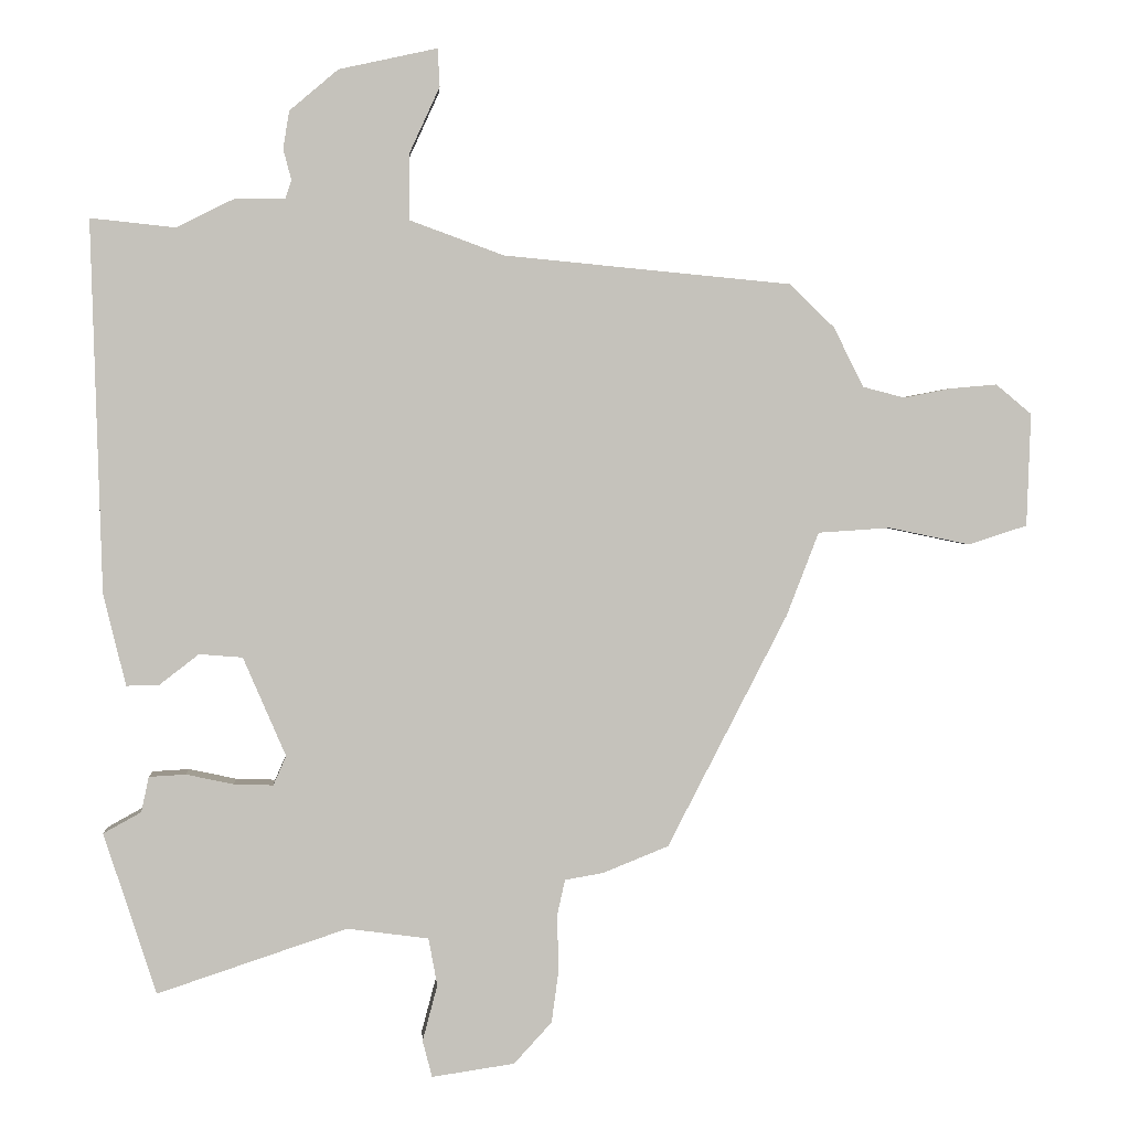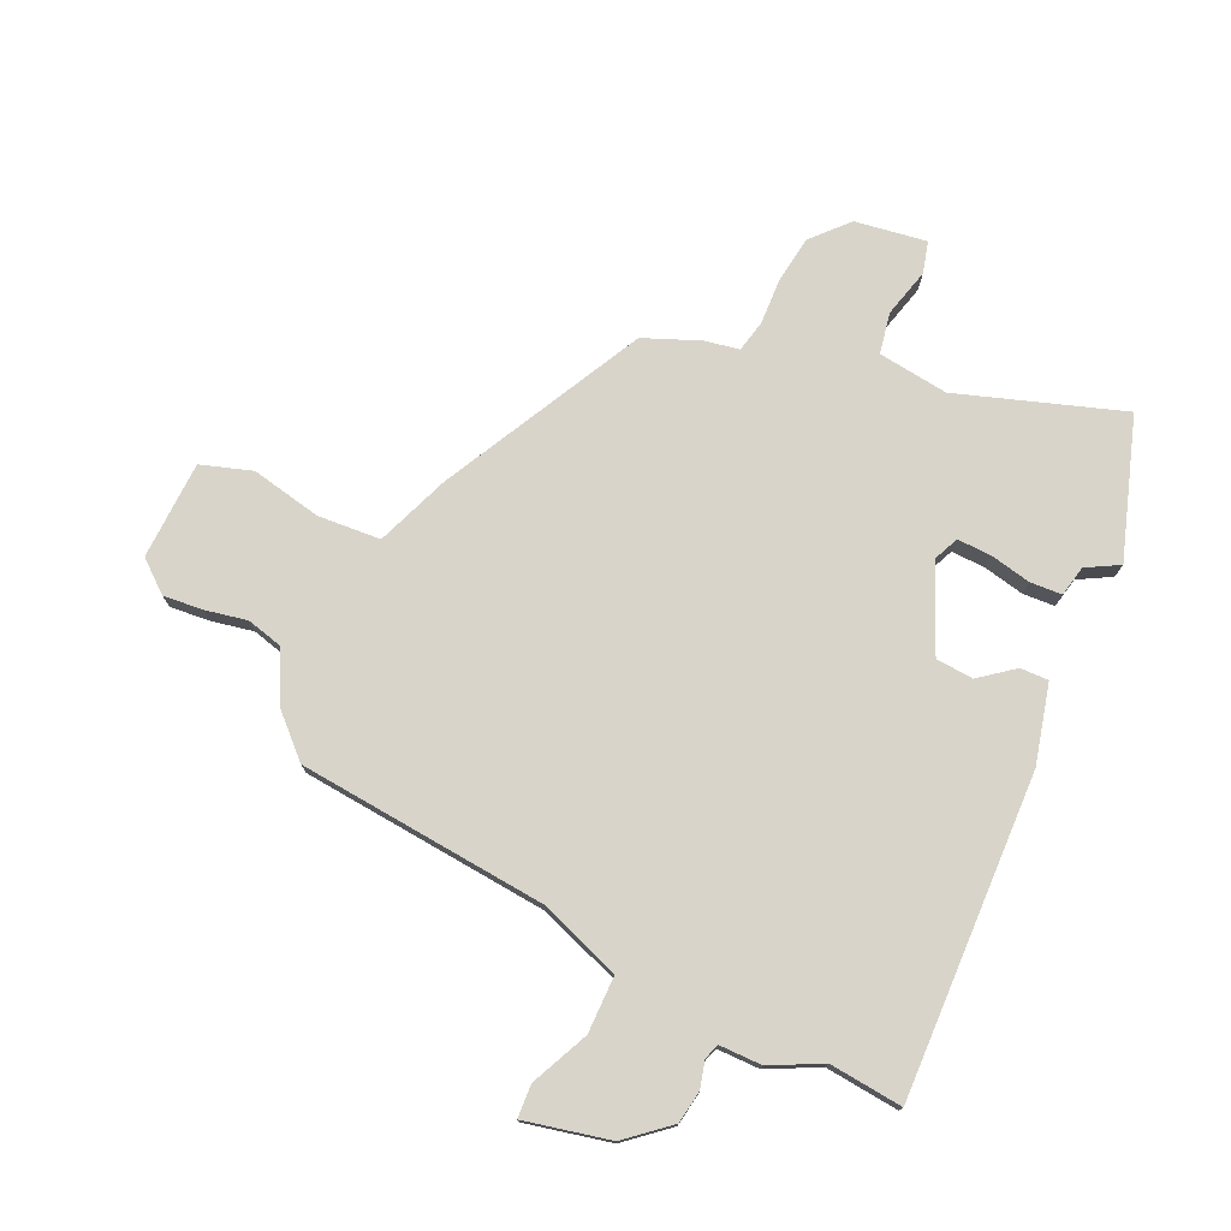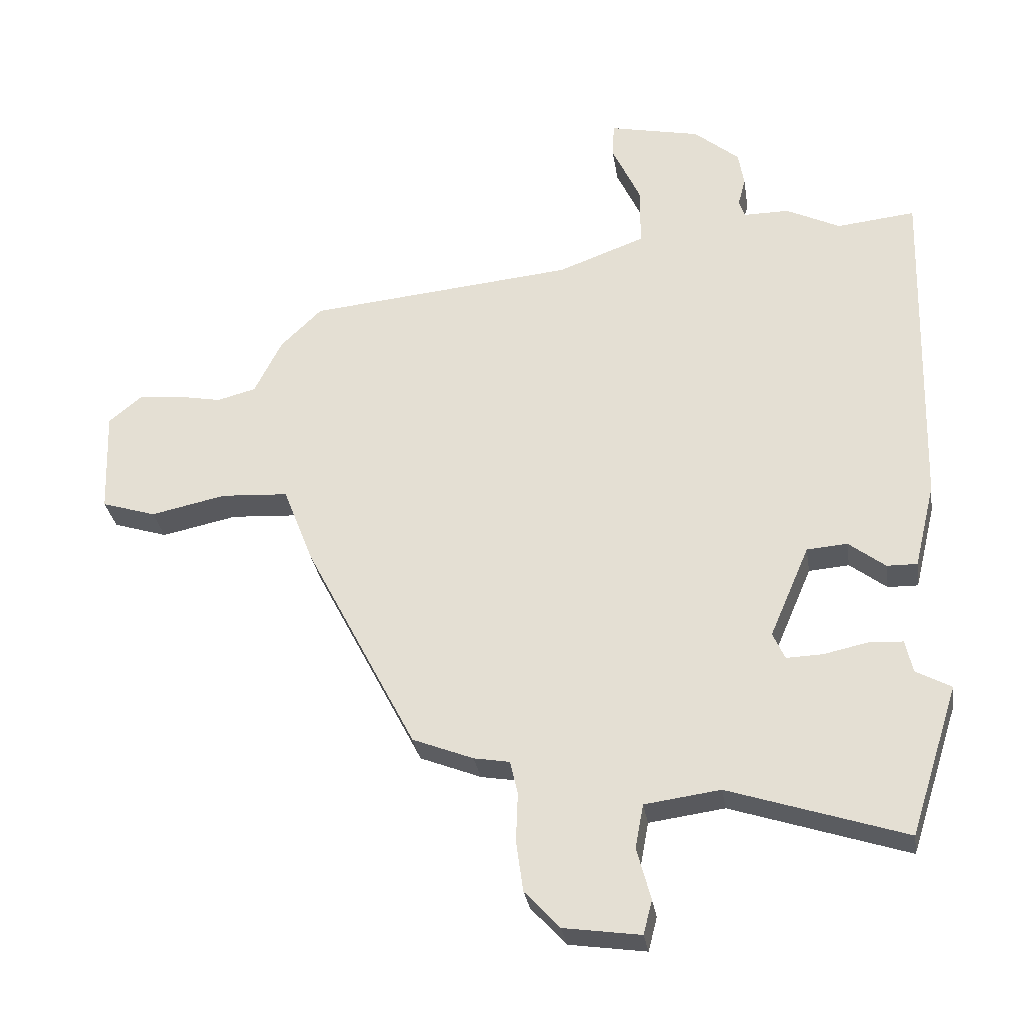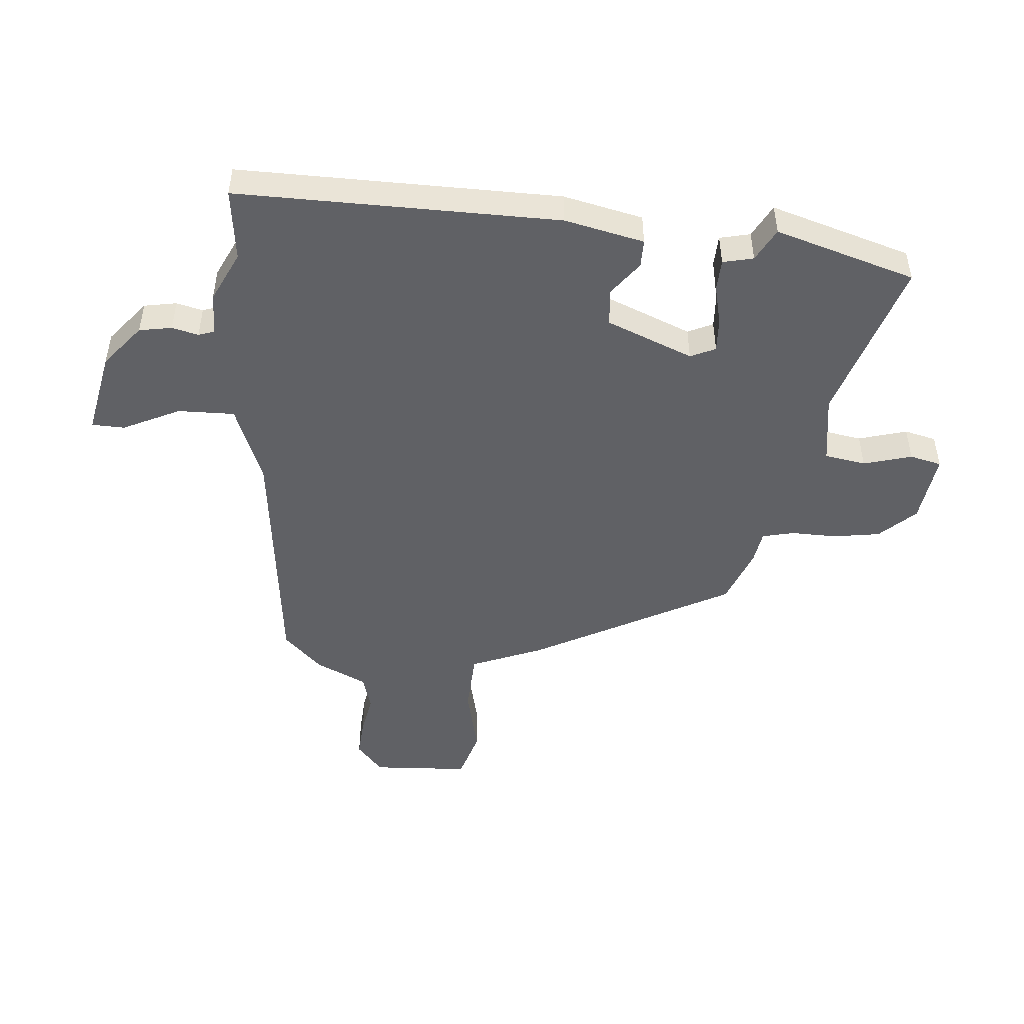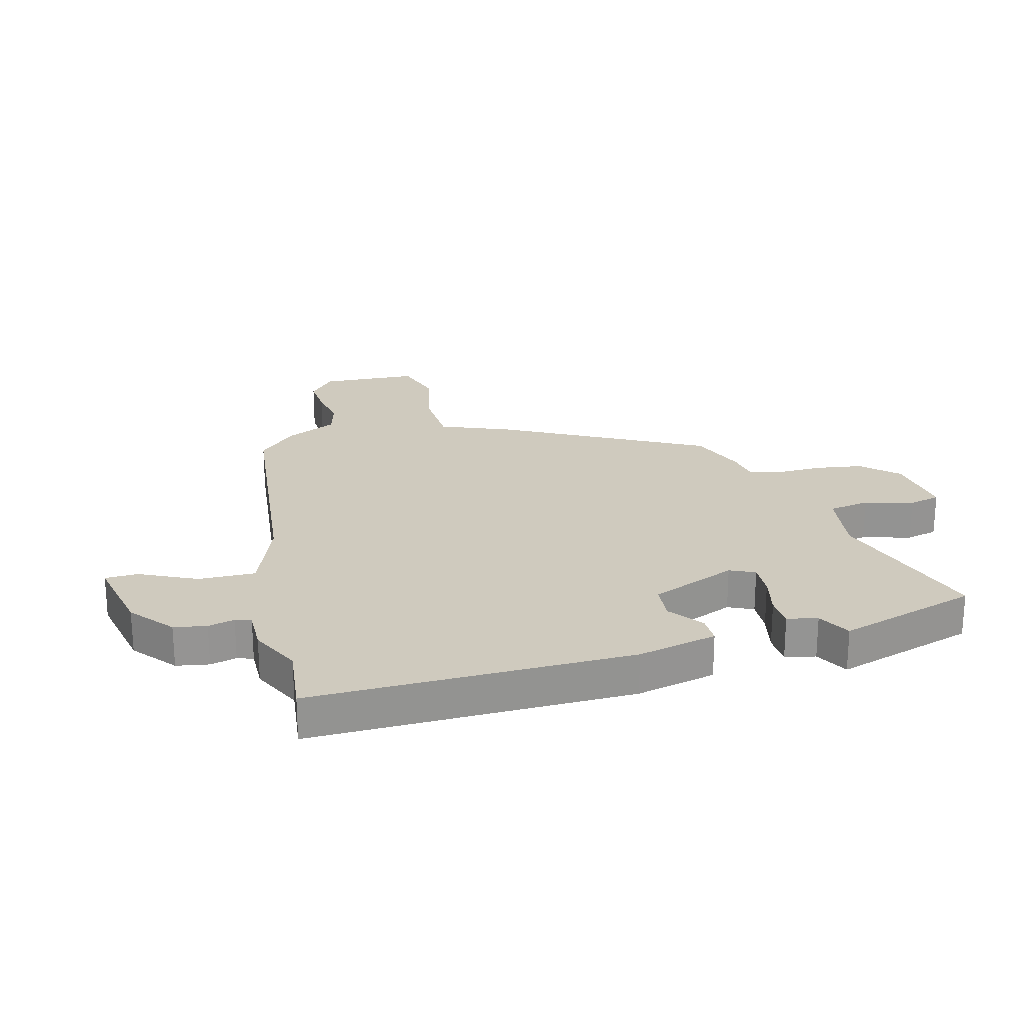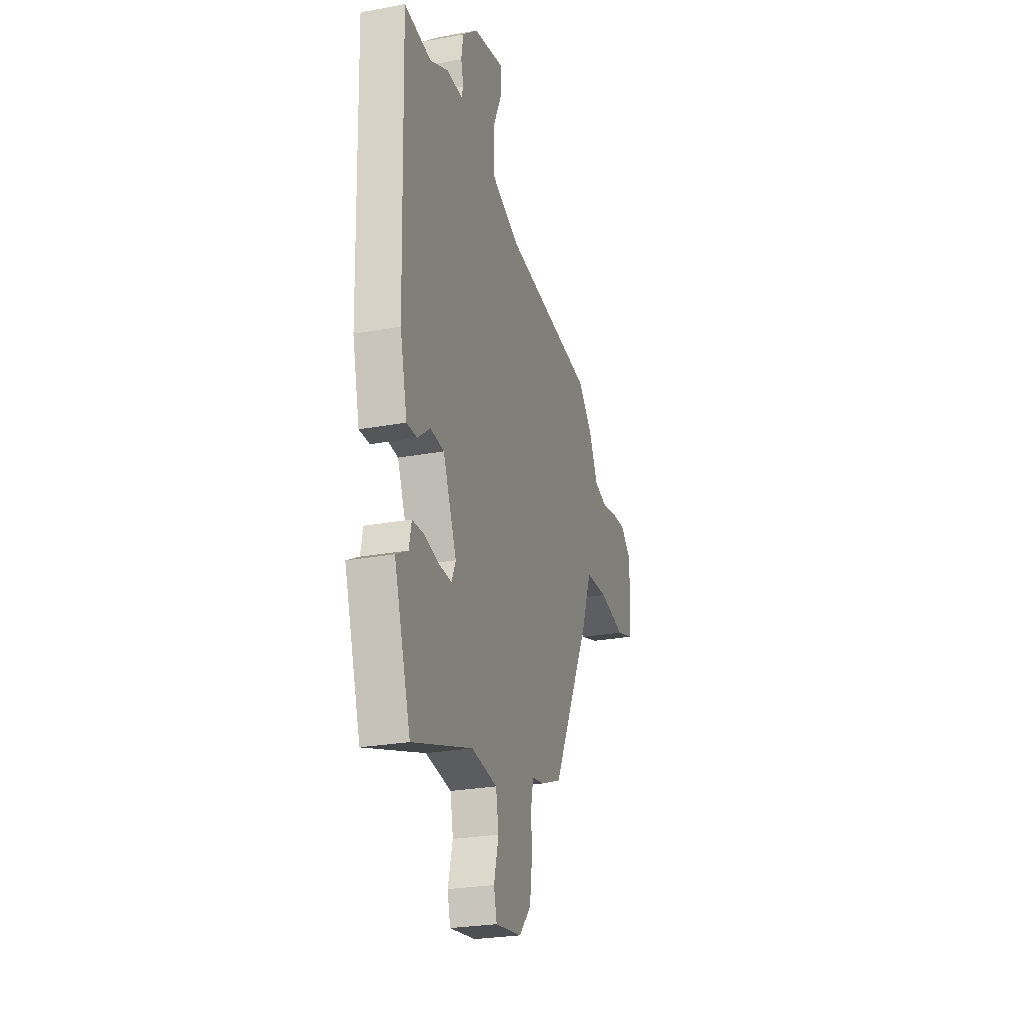
<metadata>
{"format":"obj","ext":"obj","renderer":"f3d","projection":"perspective","resolution":1024,"background":"white","views":[{"elev":2.1,"azim":176.0,"up":"+Z"},{"elev":75.6,"azim":24.6,"up":"+Y"},{"elev":-30.7,"azim":8.9,"up":"+Z"},{"elev":-47.8,"azim":86.1,"up":"+Y"},{"elev":23.2,"azim":76.1,"up":"+Y"},{"elev":-26.3,"azim":106.1,"up":"+Z"}]}
</metadata>
<code>
v -0.3 0.07 -0.422
v -0.477 0.07 -0.079
v -0.525 0.07 0.045
v -0.632 0.07 0.052
v -0.752 0.07 0.027
v -0.839 0.07 0.055
v -0.845 0.07 0.222
v -0.792 0.07 0.266
v -0.724 0.07 0.26
v -0.653 0.07 0.246
v -0.591 0.07 0.262
v -0.547 0.07 0.35
v -0.481 0.07 0.414
v -0.056 0.07 0.454
v 0.083 0.07 0.505
v 0.083 0.07 0.602
v 0.038 0.07 0.7
v 0.041 0.07 0.756
v 0.186 0.07 0.724
v 0.258 0.07 0.663
v 0.267 0.07 0.607
v 0.255 0.07 0.562
v 0.264 0.07 0.535
v 0.337 0.07 0.535
v 0.423 0.07 0.492
v 0.548 0.07 0.505
v 0.532 0.07 -0.043
v 0.499 0.07 -0.178
v 0.451 0.07 -0.177
v 0.393 0.07 -0.132
v 0.329 0.07 -0.137
v 0.266 0.07 -0.283
v 0.285 0.07 -0.326
v 0.343 0.07 -0.324
v 0.413 0.07 -0.309
v 0.467 0.07 -0.312
v 0.478 0.07 -0.364
v 0.534 0.07 -0.395
v 0.457 0.07 -0.633
v 0.177 0.07 -0.54
v 0.057 0.07 -0.556
v 0.044 0.07 -0.626
v 0.066 0.07 -0.709
v 0.052 0.07 -0.763
v -0.07 0.07 -0.745
v -0.126 0.07 -0.684
v -0.137 0.07 -0.603
v -0.134 0.07 -0.525
v -0.146 0.07 -0.471
v -0.203 0.07 -0.461
v -0.3 0 -0.422
v -0.477 0 -0.079
v -0.525 0 0.045
v -0.632 0 0.052
v -0.752 0 0.027
v -0.839 0 0.055
v -0.845 0 0.222
v -0.792 0 0.266
v -0.724 0 0.26
v -0.653 0 0.246
v -0.591 0 0.262
v -0.547 0 0.35
v -0.481 0 0.414
v -0.056 0 0.454
v 0.083 0 0.505
v 0.083 0 0.602
v 0.038 0 0.7
v 0.041 0 0.756
v 0.186 0 0.724
v 0.258 0 0.663
v 0.267 0 0.607
v 0.255 0 0.562
v 0.264 0 0.535
v 0.337 0 0.535
v 0.423 0 0.492
v 0.548 0 0.505
v 0.532 0 -0.043
v 0.499 0 -0.178
v 0.451 0 -0.177
v 0.393 0 -0.132
v 0.329 0 -0.137
v 0.266 0 -0.283
v 0.285 0 -0.326
v 0.343 0 -0.324
v 0.413 0 -0.309
v 0.467 0 -0.312
v 0.478 0 -0.364
v 0.534 0 -0.395
v 0.457 0 -0.633
v 0.177 0 -0.54
v 0.057 0 -0.556
v 0.044 0 -0.626
v 0.066 0 -0.709
v 0.052 0 -0.763
v -0.07 0 -0.745
v -0.126 0 -0.684
v -0.137 0 -0.603
v -0.134 0 -0.525
v -0.146 0 -0.471
v -0.203 0 -0.461
f 49 50 1 2
f 45 46 47 48
f 45 48 49
f 42 43 44 45
f 41 42 45 49
f 40 41 49 2
f 37 38 39 40
f 34 35 36 37
f 33 34 37 40
f 32 33 40 2
f 27 28 29 30
f 25 26 27 30
f 23 24 25 30
f 22 23 30 31
f 19 20 21 22
f 16 17 18 19
f 15 16 19 22
f 14 15 22 31
f 11 12 13 14
f 7 8 9 10
f 5 6 7 10
f 4 5 10 11
f 3 4 11 14
f 14 31 32
f 2 3 14 32
f 52 51 100 99
f 98 97 96 95
f 99 98 95
f 95 94 93 92
f 99 95 92 91
f 52 99 91 90
f 90 89 88 87
f 87 86 85 84
f 90 87 84 83
f 52 90 83 82
f 80 79 78 77
f 80 77 76 75
f 80 75 74 73
f 81 80 73 72
f 72 71 70 69
f 69 68 67 66
f 72 69 66 65
f 81 72 65 64
f 64 63 62 61
f 60 59 58 57
f 60 57 56 55
f 61 60 55 54
f 64 61 54 53
f 82 81 64
f 82 64 53 52
f 1 51 52 2
f 2 52 53 3
f 3 53 54 4
f 4 54 55 5
f 5 55 56 6
f 6 56 57 7
f 7 57 58 8
f 8 58 59 9
f 9 59 60 10
f 10 60 61 11
f 11 61 62 12
f 12 62 63 13
f 13 63 64 14
f 14 64 65 15
f 15 65 66 16
f 16 66 67 17
f 17 67 68 18
f 18 68 69 19
f 19 69 70 20
f 20 70 71 21
f 21 71 72 22
f 22 72 73 23
f 23 73 74 24
f 24 74 75 25
f 25 75 76 26
f 26 76 77 27
f 27 77 78 28
f 28 78 79 29
f 29 79 80 30
f 30 80 81 31
f 31 81 82 32
f 32 82 83 33
f 33 83 84 34
f 34 84 85 35
f 35 85 86 36
f 36 86 87 37
f 37 87 88 38
f 38 88 89 39
f 39 89 90 40
f 40 90 91 41
f 41 91 92 42
f 42 92 93 43
f 43 93 94 44
f 44 94 95 45
f 45 95 96 46
f 46 96 97 47
f 47 97 98 48
f 48 98 99 49
f 49 99 100 50
f 50 100 51 1

</code>
